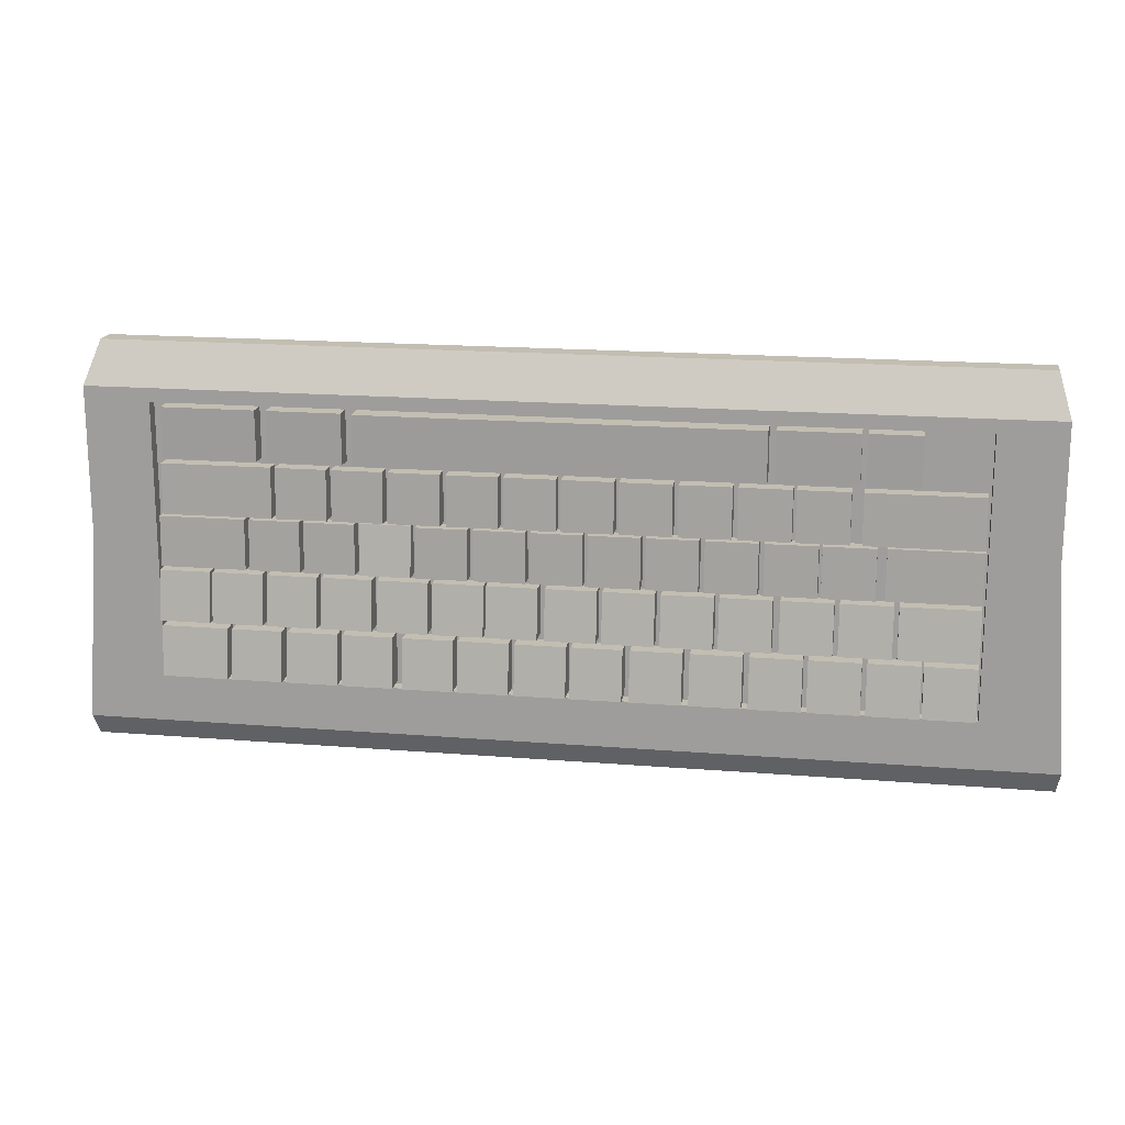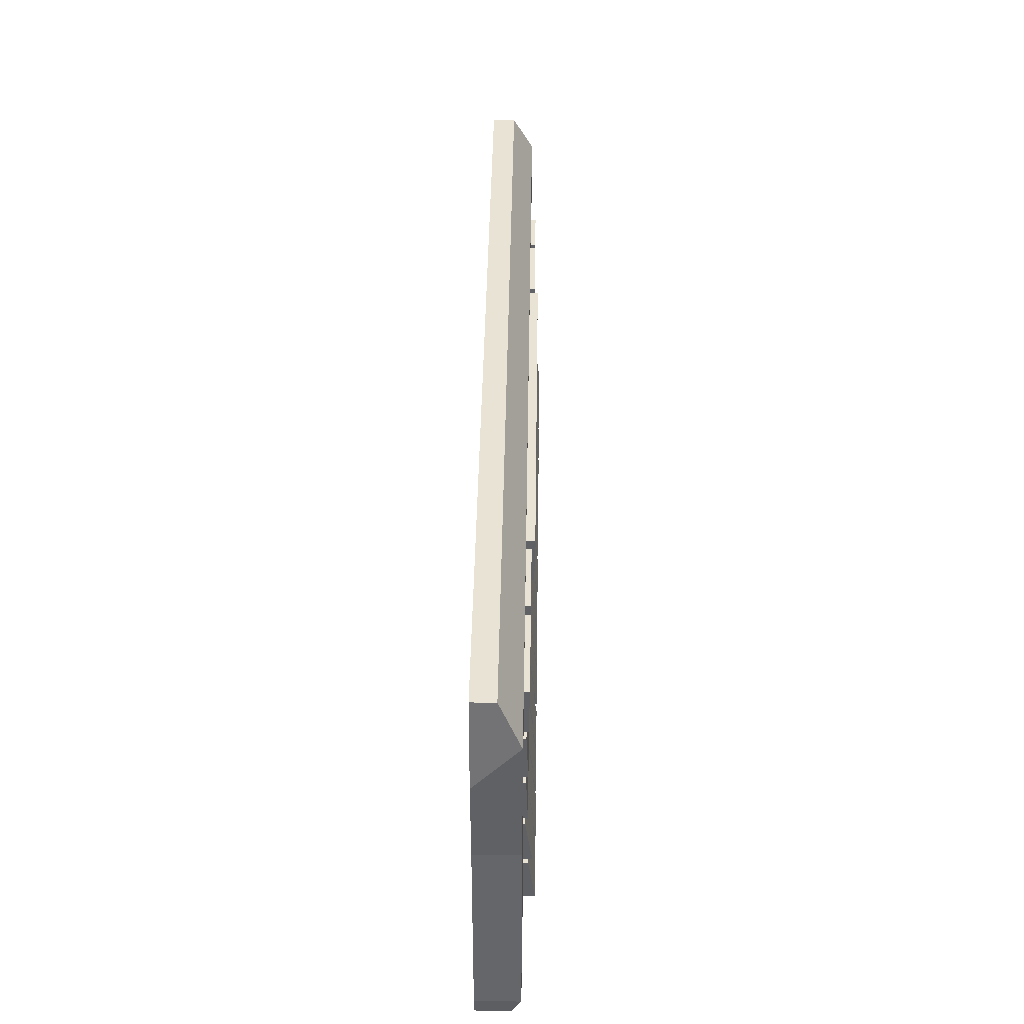
<metadata>
{"format":"obj","ext":"obj","renderer":"f3d","projection":"perspective","resolution":1024,"background":"white","views":[{"elev":17.4,"azim":-170.8,"up":"+Z"},{"elev":42.2,"azim":90.9,"up":"+Z"}]}
</metadata>
<code>
g default
v -5.259 0 0.5
v 5.259 0 0.5
v -5.259 0.5 1.083
v 5.259 0.5 1.083
v -5.259 0.5 -0.5
v 5.259 0.5 -0.5
v -5.259 0 -0.5
v 5.259 0 -0.5
v -5.12 0 1.559
v 5.12 0 1.559
v 5.12 0.2637 1.559
v -5.12 0.2637 1.559
v -5.422 0.5 -2.776
v 5.422 0.5 -2.776
v 5.422 0 -2.776
v -5.422 0 -2.776
v -5.379 0.3944 -3.019
v 5.379 0.3944 -3.019
v 5.379 0 -3.019
v -5.379 0 -3.019
v -4.518 0.5 0.9296
v 4.518 0.5 0.9296
v 4.518 0.5 -0.5598
v -4.518 0.5 -0.5598
v 4.518 0.5 -2.23
v -4.518 0.5 -2.23
v -4.518 0.3531 0.9014
v 4.518 0.3531 0.9014
v 4.518 0.3531 -0.5598
v -4.518 0.3531 -0.5598
v 4.518 0.3531 -2.23
v -4.518 0.3531 -2.23
v -4.489 0.3247 -1.617
v -3.917 0.3247 -1.617
v -4.489 0.5559 -1.617
v -3.917 0.5559 -1.617
v -4.489 0.6334 -2.188
v -3.917 0.6334 -2.188
v -4.489 0.3247 -2.188
v -3.917 0.3247 -2.188
v -3.893 0.3247 -1.617
v -3.322 0.3247 -1.617
v -3.893 0.5559 -1.617
v -3.322 0.5559 -1.617
v -3.893 0.6334 -2.188
v -3.322 0.6334 -2.188
v -3.893 0.3247 -2.188
v -3.322 0.3247 -2.188
v -3.266 0.3247 -1.617
v -2.695 0.3247 -1.617
v -3.266 0.5559 -1.617
v -2.695 0.5559 -1.617
v -3.266 0.6334 -2.188
v -2.695 0.6334 -2.188
v -3.266 0.3247 -2.188
v -2.695 0.3247 -2.188
v -2.639 0.3247 -1.617
v -2.068 0.3247 -1.617
v -2.639 0.5559 -1.617
v -2.068 0.5559 -1.617
v -2.639 0.6334 -2.188
v -2.068 0.6334 -2.188
v -2.639 0.3247 -2.188
v -2.068 0.3247 -2.188
v -1.997 0.3247 -1.617
v -1.425 0.3247 -1.617
v -1.997 0.5559 -1.617
v -1.425 0.5559 -1.617
v -1.997 0.6334 -2.188
v -1.425 0.6334 -2.188
v -1.997 0.3247 -2.188
v -1.425 0.3247 -2.188
v -1.347 0.3247 -1.617
v -0.7754 0.3247 -1.617
v -1.347 0.5559 -1.617
v -0.7754 0.5559 -1.617
v -1.347 0.6334 -2.188
v -0.7754 0.6334 -2.188
v -1.347 0.3247 -2.188
v -0.7754 0.3247 -2.188
v -0.6966 0.3247 -1.617
v -0.1254 0.3247 -1.617
v -0.6966 0.5559 -1.617
v -0.1254 0.5559 -1.617
v -0.6966 0.6334 -2.188
v -0.1254 0.6334 -2.188
v -0.6966 0.3247 -2.188
v -0.1254 0.3247 -2.188
v -0.07749 0.3247 -1.617
v 0.4938 0.3247 -1.617
v -0.07749 0.5559 -1.617
v 0.4938 0.5559 -1.617
v -0.07749 0.6334 -2.188
v 0.4938 0.6334 -2.188
v -0.07749 0.3247 -2.188
v 0.4938 0.3247 -2.188
v 0.5571 0.3247 -1.617
v 1.128 0.3247 -1.617
v 0.5571 0.5559 -1.617
v 1.128 0.5559 -1.617
v 0.5571 0.6334 -2.188
v 1.128 0.6334 -2.188
v 0.5571 0.3247 -2.188
v 1.128 0.3247 -2.188
v 1.176 0.3247 -1.617
v 1.747 0.3247 -1.617
v 1.176 0.5559 -1.617
v 1.747 0.5559 -1.617
v 1.176 0.6334 -2.188
v 1.747 0.6334 -2.188
v 1.176 0.3247 -2.188
v 1.747 0.3247 -2.188
v 1.857 0.3247 -1.617
v 2.428 0.3247 -1.617
v 1.857 0.5559 -1.617
v 2.428 0.5559 -1.617
v 1.857 0.6334 -2.188
v 2.428 0.6334 -2.188
v 1.857 0.3247 -2.188
v 2.428 0.3247 -2.188
v 2.484 0.3247 -1.617
v 3.055 0.3247 -1.617
v 2.484 0.5559 -1.617
v 3.055 0.5559 -1.617
v 2.484 0.6334 -2.188
v 3.055 0.6334 -2.188
v 2.484 0.3247 -2.188
v 3.055 0.3247 -2.188
v 3.119 0.3247 -1.617
v 3.69 0.3247 -1.617
v 3.119 0.5559 -1.617
v 3.69 0.5559 -1.617
v 3.119 0.6334 -2.188
v 3.69 0.6334 -2.188
v 3.119 0.3247 -2.188
v 3.69 0.3247 -2.188
v 3.746 0.3247 -1.617
v 4.495 0.3247 -1.617
v 3.746 0.5559 -1.617
v 4.495 0.5559 -1.617
v 3.746 0.6334 -2.188
v 4.495 0.6334 -2.188
v 3.746 0.3247 -2.188
v 4.495 0.3247 -2.188
v -4.489 0.2903 -0.9748
v -3.63 0.2903 -0.9748
v -4.489 0.5215 -0.9748
v -3.63 0.5215 -0.9748
v -4.489 0.599 -1.546
v -3.63 0.599 -1.546
v -4.489 0.2903 -1.546
v -3.63 0.2903 -1.546
v -3.575 0.2903 -0.9748
v -3.004 0.2903 -0.9748
v -3.575 0.5215 -0.9748
v -3.004 0.5215 -0.9748
v -3.575 0.599 -1.546
v -3.004 0.599 -1.546
v -3.575 0.2903 -1.546
v -3.004 0.2903 -1.546
v -2.949 0.2903 -0.9748
v -2.377 0.2903 -0.9748
v -2.949 0.5215 -0.9748
v -2.377 0.5215 -0.9748
v -2.949 0.599 -1.546
v -2.377 0.599 -1.546
v -2.949 0.2903 -1.546
v -2.377 0.2903 -1.546
v -2.299 0.2903 -0.9748
v -1.727 0.2903 -0.9748
v -2.299 0.5215 -0.9748
v -1.727 0.5215 -0.9748
v -2.299 0.599 -1.546
v -1.727 0.599 -1.546
v -2.299 0.2903 -1.546
v -1.727 0.2903 -1.546
v -1.672 0.2903 -0.9748
v -1.1 0.2903 -0.9748
v -1.672 0.5215 -0.9748
v -1.1 0.5215 -0.9748
v -1.672 0.599 -1.546
v -1.1 0.599 -1.546
v -1.672 0.2903 -1.546
v -1.1 0.2903 -1.546
v -1.037 0.2903 -0.9748
v -0.4659 0.2903 -0.9748
v -1.037 0.5215 -0.9748
v -0.4659 0.5215 -0.9748
v -1.037 0.599 -1.546
v -0.4659 0.599 -1.546
v -1.037 0.2903 -1.546
v -0.4659 0.2903 -1.546
v -0.4103 0.2903 -0.9748
v 0.161 0.2903 -0.9748
v -0.4103 0.5215 -0.9748
v 0.161 0.5215 -0.9748
v -0.4103 0.599 -1.546
v 0.161 0.599 -1.546
v -0.4103 0.2903 -1.546
v 0.161 0.2903 -1.546
v 0.2398 0.2903 -0.9748
v 0.8111 0.2903 -0.9748
v 0.2398 0.5215 -0.9748
v 0.8111 0.5215 -0.9748
v 0.2398 0.599 -1.546
v 0.8111 0.599 -1.546
v 0.2398 0.2903 -1.546
v 0.8111 0.2903 -1.546
v 0.8357 0.2903 -0.9748
v 1.407 0.2903 -0.9748
v 0.8357 0.5215 -0.9748
v 1.407 0.5215 -0.9748
v 0.8357 0.599 -1.546
v 1.407 0.599 -1.546
v 0.8357 0.2903 -1.546
v 1.407 0.2903 -1.546
v 1.455 0.2903 -0.9748
v 2.026 0.2903 -0.9748
v 1.455 0.5215 -0.9748
v 2.026 0.5215 -0.9748
v 1.455 0.599 -1.546
v 2.026 0.599 -1.546
v 1.455 0.2903 -1.546
v 2.026 0.2903 -1.546
v 2.082 0.2903 -0.9748
v 2.653 0.2903 -0.9748
v 2.082 0.5215 -0.9748
v 2.653 0.5215 -0.9748
v 2.082 0.599 -1.546
v 2.653 0.599 -1.546
v 2.082 0.2903 -1.546
v 2.653 0.2903 -1.546
v 2.701 0.2903 -0.9748
v 3.272 0.2903 -0.9748
v 2.701 0.5215 -0.9748
v 3.272 0.5215 -0.9748
v 2.701 0.599 -1.546
v 3.272 0.599 -1.546
v 2.701 0.2903 -1.546
v 3.272 0.2903 -1.546
v 3.326 0.2903 -0.9748
v 3.897 0.2903 -0.9748
v 3.326 0.5215 -0.9748
v 3.897 0.5215 -0.9748
v 3.326 0.599 -1.546
v 3.897 0.599 -1.546
v 3.326 0.2903 -1.546
v 3.897 0.2903 -1.546
v 3.928 0.2903 -0.9748
v 4.499 0.2903 -0.9748
v 3.928 0.5215 -0.9748
v 4.499 0.5215 -0.9748
v 3.928 0.599 -1.546
v 4.499 0.599 -1.546
v 3.928 0.2903 -1.546
v 4.499 0.2903 -1.546
v -4.489 0.2415 -0.3437
v -3.476 0.2415 -0.3437
v -4.489 0.5288 -0.3437
v -3.476 0.5288 -0.3437
v -4.489 0.5502 -0.915
v -3.476 0.5502 -0.915
v -4.489 0.2415 -0.915
v -3.476 0.2415 -0.915
v -3.373 0.2415 -0.3494
v -2.802 0.2415 -0.3494
v -3.373 0.5288 -0.3494
v -2.802 0.5288 -0.3494
v -3.373 0.5502 -0.9206
v -2.802 0.5502 -0.9206
v -3.373 0.2415 -0.9206
v -2.802 0.2415 -0.9206
v -2.765 0.2415 -0.3494
v -2.193 0.2415 -0.3494
v -2.765 0.5288 -0.3494
v -2.193 0.5288 -0.3494
v -2.765 0.5502 -0.9206
v -2.193 0.5502 -0.9206
v -2.765 0.2415 -0.9206
v -2.193 0.2415 -0.9206
v -2.133 0.2415 -0.3494
v -1.562 0.2415 -0.3494
v -2.133 0.5288 -0.3494
v -1.562 0.5288 -0.3494
v -2.133 0.5502 -0.9206
v -1.562 0.5502 -0.9206
v -2.133 0.2415 -0.9206
v -1.562 0.2415 -0.9206
v -1.502 0.2415 -0.3494
v -0.9309 0.2415 -0.3494
v -1.502 0.5288 -0.3494
v -0.9309 0.5288 -0.3494
v -1.502 0.5502 -0.9206
v -0.9309 0.5502 -0.9206
v -1.502 0.2415 -0.9206
v -0.9309 0.2415 -0.9206
v -0.8767 0.2415 -0.3494
v -0.3054 0.2415 -0.3494
v -0.8767 0.5288 -0.3494
v -0.3054 0.5288 -0.3494
v -0.8767 0.5502 -0.9206
v -0.3054 0.5502 -0.9206
v -0.8767 0.2415 -0.9206
v -0.3054 0.2415 -0.9206
v -0.2512 0.2415 -0.3494
v 0.32 0.2415 -0.3494
v -0.2512 0.5288 -0.3494
v 0.32 0.5288 -0.3494
v -0.2512 0.5502 -0.9206
v 0.32 0.5502 -0.9206
v -0.2512 0.2415 -0.9206
v 0.32 0.2415 -0.9206
v 0.3742 0.2415 -0.3494
v 0.9455 0.2415 -0.3494
v 0.3742 0.5288 -0.3494
v 0.9455 0.5288 -0.3494
v 0.3742 0.5502 -0.9206
v 0.9455 0.5502 -0.9206
v 0.3742 0.2415 -0.9206
v 0.9455 0.2415 -0.9206
v 1.011 0.2415 -0.3494
v 1.583 0.2415 -0.3494
v 1.011 0.5288 -0.3494
v 1.583 0.5288 -0.3494
v 1.011 0.5502 -0.9206
v 1.583 0.5502 -0.9206
v 1.011 0.2415 -0.9206
v 1.583 0.2415 -0.9206
v 1.643 0.2415 -0.3494
v 2.214 0.2415 -0.3494
v 1.643 0.4727 -0.3494
v 2.214 0.4727 -0.3494
v 1.643 0.5502 -0.9206
v 2.214 0.5502 -0.9206
v 1.643 0.2415 -0.9206
v 2.214 0.2415 -0.9206
v 2.262 0.2415 -0.3494
v 2.833 0.2415 -0.3494
v 2.262 0.5288 -0.3494
v 2.833 0.5288 -0.3494
v 2.262 0.5502 -0.9206
v 2.833 0.5502 -0.9206
v 2.262 0.2415 -0.9206
v 2.833 0.2415 -0.9206
v 2.882 0.2415 -0.3494
v 3.453 0.2415 -0.3494
v 2.882 0.5288 -0.3494
v 3.453 0.5288 -0.3494
v 2.882 0.5502 -0.9206
v 3.453 0.5502 -0.9206
v 2.882 0.2415 -0.9206
v 3.453 0.2415 -0.9206
v 3.502 0.2415 -0.3494
v 4.467 0.2415 -0.3494
v 3.502 0.5288 -0.3494
v 4.467 0.5288 -0.3494
v 3.502 0.5502 -0.9206
v 4.467 0.5502 -0.9206
v 3.502 0.2415 -0.9206
v 4.467 0.2415 -0.9206
v -3.083 0.2415 0.2538
v -2.512 0.2415 0.2538
v -3.083 0.5289 0.2538
v -2.512 0.5289 0.2538
v -3.083 0.5502 -0.3174
v -2.512 0.5502 -0.3174
v -3.083 0.2415 -0.3174
v -2.512 0.2415 -0.3174
v -2.475 0.2415 0.2538
v -1.904 0.2415 0.2538
v -2.475 0.5289 0.2538
v -1.904 0.5289 0.2538
v -2.475 0.5502 -0.3174
v -1.904 0.5502 -0.3174
v -2.475 0.2415 -0.3174
v -1.904 0.2415 -0.3174
v -1.844 0.2415 0.2538
v -1.272 0.2415 0.2538
v -1.844 0.5289 0.2538
v -1.272 0.5289 0.2538
v -1.844 0.5502 -0.3174
v -1.272 0.5502 -0.3174
v -1.844 0.2415 -0.3174
v -1.272 0.2415 -0.3174
v -1.212 0.2415 0.2538
v -0.6411 0.2415 0.2538
v -1.212 0.5289 0.2538
v -0.6411 0.5289 0.2538
v -1.212 0.5502 -0.3174
v -0.6411 0.5502 -0.3174
v -1.212 0.2415 -0.3174
v -0.6411 0.2415 -0.3174
v -0.5868 0.2415 0.2538
v -0.0156 0.2415 0.2538
v -0.5868 0.5289 0.2538
v -0.0156 0.5289 0.2538
v -0.5868 0.5502 -0.3174
v -0.0156 0.5502 -0.3174
v -0.5868 0.2415 -0.3174
v -0.0156 0.2415 -0.3174
v 0.03862 0.2415 0.2538
v 0.6099 0.2415 0.2538
v 0.03862 0.5289 0.2538
v 0.6099 0.5289 0.2538
v 0.03862 0.5502 -0.3174
v 0.6099 0.5502 -0.3174
v 0.03862 0.2415 -0.3174
v 0.6099 0.2415 -0.3174
v 0.6641 0.2415 0.2538
v 1.235 0.2415 0.2538
v 0.6641 0.5289 0.2538
v 1.235 0.5289 0.2538
v 0.6641 0.5502 -0.3174
v 1.235 0.5502 -0.3174
v 0.6641 0.2415 -0.3174
v 1.235 0.2415 -0.3174
v 1.301 0.2415 0.2538
v 1.872 0.2415 0.2538
v 1.301 0.5289 0.2538
v 1.872 0.5289 0.2538
v 1.301 0.5502 -0.3174
v 1.872 0.5502 -0.3174
v 1.301 0.2415 -0.3174
v 1.872 0.2415 -0.3174
v 1.932 0.2415 0.2538
v 2.504 0.2415 0.2538
v 1.932 0.5289 0.2538
v 2.504 0.5289 0.2538
v 1.932 0.5502 -0.3174
v 2.504 0.5502 -0.3174
v 1.932 0.2415 -0.3174
v 2.504 0.2415 -0.3174
v 2.559 0.2415 0.2538
v 3.13 0.2415 0.2538
v 2.559 0.5289 0.2538
v 3.13 0.5289 0.2538
v 2.559 0.5502 -0.3174
v 3.13 0.5502 -0.3174
v 2.559 0.2415 -0.3174
v 3.13 0.2415 -0.3174
v 3.178 0.2415 0.2538
v 4.416 0.2415 0.2538
v 3.178 0.5289 0.2538
v 4.416 0.5289 0.2538
v 3.178 0.5502 -0.3174
v 4.416 0.5502 -0.3174
v 3.178 0.2415 -0.3174
v 4.416 0.2415 -0.3174
v -4.483 0.2415 0.2538
v -3.21 0.2415 0.2538
v -4.483 0.5289 0.2538
v -3.21 0.5289 0.2538
v -4.483 0.5502 -0.3174
v -3.21 0.5502 -0.3174
v -4.483 0.2415 -0.3174
v -3.21 0.2415 -0.3174
v -3.799 0.2415 0.8917
v -3.227 0.2415 0.8917
v -3.799 0.5589 0.8917
v -3.227 0.5589 0.8917
v -3.799 0.5502 0.3205
v -3.227 0.5502 0.3205
v -3.799 0.2415 0.3205
v -3.227 0.2415 0.3205
v -3.164 0.2415 0.8917
v -2.283 0.2415 0.8917
v -3.164 0.5589 0.8917
v -2.283 0.5589 0.8917
v -3.164 0.5502 0.3205
v -2.283 0.5502 0.3205
v -3.164 0.2415 0.3205
v -2.283 0.2415 0.3205
v -2.201 0.2791 0.8917
v 2.238 0.2791 0.8917
v -2.201 0.5965 0.8917
v 2.238 0.5965 0.8917
v -2.201 0.5878 0.3205
v 2.238 0.5878 0.3205
v -2.201 0.2791 0.3205
v 2.238 0.2791 0.3205
v 2.366 0.2415 0.8917
v 3.198 0.2415 0.8917
v 2.366 0.5589 0.8917
v 3.198 0.5589 0.8917
v 2.366 0.5502 0.3205
v 3.198 0.5502 0.3205
v 2.366 0.2415 0.3205
v 3.198 0.2415 0.3205
v 3.322 0.2415 0.8917
v 4.378 0.2415 0.8917
v 3.322 0.5589 0.8917
v 4.378 0.5589 0.8917
v 3.322 0.5502 0.3205
v 4.378 0.5502 0.3205
v 3.322 0.2415 0.3205
v 4.378 0.2415 0.3205
g keyboard_low
f 9 10 11 12
f 27 28 29 30
f 17 18 19 20
f 2 8 6 4
f 7 1 3 5
f 2 4 11 10
f 4 3 12 11
f 3 1 9 12
f 30 29 31 32
f 6 8 15 14
f 7 5 13 16
f 13 14 18 17
f 14 15 19 18
f 16 13 17 20
f 3 4 22 21
f 4 6 23 22
f 5 3 21 24
f 6 14 25 23
f 14 13 26 25
f 13 5 24 26
f 21 22 28 27
f 22 23 29 28
f 24 21 27 30
f 23 25 31 29
f 25 26 32 31
f 26 24 30 32
f 33 34 36 35
f 35 36 38 37
f 37 38 40 39
f 34 40 38 36
f 39 33 35 37
f 41 42 44 43
f 43 44 46 45
f 45 46 48 47
f 42 48 46 44
f 47 41 43 45
f 49 50 52 51
f 51 52 54 53
f 53 54 56 55
f 50 56 54 52
f 55 49 51 53
f 57 58 60 59
f 59 60 62 61
f 61 62 64 63
f 58 64 62 60
f 63 57 59 61
f 65 66 68 67
f 67 68 70 69
f 69 70 72 71
f 66 72 70 68
f 71 65 67 69
f 73 74 76 75
f 75 76 78 77
f 77 78 80 79
f 74 80 78 76
f 79 73 75 77
f 81 82 84 83
f 83 84 86 85
f 85 86 88 87
f 82 88 86 84
f 87 81 83 85
f 89 90 92 91
f 91 92 94 93
f 93 94 96 95
f 90 96 94 92
f 95 89 91 93
f 97 98 100 99
f 99 100 102 101
f 101 102 104 103
f 98 104 102 100
f 103 97 99 101
f 105 106 108 107
f 107 108 110 109
f 109 110 112 111
f 106 112 110 108
f 111 105 107 109
f 113 114 116 115
f 115 116 118 117
f 117 118 120 119
f 114 120 118 116
f 119 113 115 117
f 121 122 124 123
f 123 124 126 125
f 125 126 128 127
f 122 128 126 124
f 127 121 123 125
f 129 130 132 131
f 131 132 134 133
f 133 134 136 135
f 130 136 134 132
f 135 129 131 133
f 137 138 140 139
f 139 140 142 141
f 141 142 144 143
f 138 144 142 140
f 143 137 139 141
f 145 146 148 147
f 147 148 150 149
f 149 150 152 151
f 146 152 150 148
f 151 145 147 149
f 153 154 156 155
f 155 156 158 157
f 157 158 160 159
f 154 160 158 156
f 159 153 155 157
f 161 162 164 163
f 163 164 166 165
f 165 166 168 167
f 162 168 166 164
f 167 161 163 165
f 169 170 172 171
f 171 172 174 173
f 173 174 176 175
f 170 176 174 172
f 175 169 171 173
f 177 178 180 179
f 179 180 182 181
f 181 182 184 183
f 178 184 182 180
f 183 177 179 181
f 185 186 188 187
f 187 188 190 189
f 189 190 192 191
f 186 192 190 188
f 191 185 187 189
f 193 194 196 195
f 195 196 198 197
f 197 198 200 199
f 194 200 198 196
f 199 193 195 197
f 201 202 204 203
f 203 204 206 205
f 205 206 208 207
f 202 208 206 204
f 207 201 203 205
f 209 210 212 211
f 211 212 214 213
f 213 214 216 215
f 210 216 214 212
f 215 209 211 213
f 217 218 220 219
f 219 220 222 221
f 221 222 224 223
f 218 224 222 220
f 223 217 219 221
f 225 226 228 227
f 227 228 230 229
f 229 230 232 231
f 226 232 230 228
f 231 225 227 229
f 233 234 236 235
f 235 236 238 237
f 237 238 240 239
f 234 240 238 236
f 239 233 235 237
f 241 242 244 243
f 243 244 246 245
f 245 246 248 247
f 242 248 246 244
f 247 241 243 245
f 249 250 252 251
f 251 252 254 253
f 253 254 256 255
f 250 256 254 252
f 255 249 251 253
f 257 258 260 259
f 259 260 262 261
f 261 262 264 263
f 258 264 262 260
f 263 257 259 261
f 265 266 268 267
f 267 268 270 269
f 269 270 272 271
f 266 272 270 268
f 271 265 267 269
f 273 274 276 275
f 275 276 278 277
f 277 278 280 279
f 274 280 278 276
f 279 273 275 277
f 281 282 284 283
f 283 284 286 285
f 285 286 288 287
f 282 288 286 284
f 287 281 283 285
f 289 290 292 291
f 291 292 294 293
f 293 294 296 295
f 290 296 294 292
f 295 289 291 293
f 297 298 300 299
f 299 300 302 301
f 301 302 304 303
f 298 304 302 300
f 303 297 299 301
f 305 306 308 307
f 307 308 310 309
f 309 310 312 311
f 306 312 310 308
f 311 305 307 309
f 313 314 316 315
f 315 316 318 317
f 317 318 320 319
f 314 320 318 316
f 319 313 315 317
f 321 322 324 323
f 323 324 326 325
f 325 326 328 327
f 322 328 326 324
f 327 321 323 325
f 329 330 332 331
f 331 332 334 333
f 333 334 336 335
f 330 336 334 332
f 335 329 331 333
f 337 338 340 339
f 339 340 342 341
f 341 342 344 343
f 338 344 342 340
f 343 337 339 341
f 345 346 348 347
f 347 348 350 349
f 349 350 352 351
f 346 352 350 348
f 351 345 347 349
f 353 354 356 355
f 355 356 358 357
f 357 358 360 359
f 354 360 358 356
f 359 353 355 357
f 361 362 364 363
f 363 364 366 365
f 365 366 368 367
f 362 368 366 364
f 367 361 363 365
f 369 370 372 371
f 371 372 374 373
f 373 374 376 375
f 370 376 374 372
f 375 369 371 373
f 377 378 380 379
f 379 380 382 381
f 381 382 384 383
f 378 384 382 380
f 383 377 379 381
f 385 386 388 387
f 387 388 390 389
f 389 390 392 391
f 386 392 390 388
f 391 385 387 389
f 393 394 396 395
f 395 396 398 397
f 397 398 400 399
f 394 400 398 396
f 399 393 395 397
f 401 402 404 403
f 403 404 406 405
f 405 406 408 407
f 402 408 406 404
f 407 401 403 405
f 409 410 412 411
f 411 412 414 413
f 413 414 416 415
f 410 416 414 412
f 415 409 411 413
f 417 418 420 419
f 419 420 422 421
f 421 422 424 423
f 418 424 422 420
f 423 417 419 421
f 425 426 428 427
f 427 428 430 429
f 429 430 432 431
f 426 432 430 428
f 431 425 427 429
f 433 434 436 435
f 435 436 438 437
f 437 438 440 439
f 434 440 438 436
f 439 433 435 437
f 441 442 444 443
f 443 444 446 445
f 445 446 448 447
f 442 448 446 444
f 447 441 443 445
f 449 450 452 451
f 451 452 454 453
f 453 454 456 455
f 450 456 454 452
f 455 449 451 453
f 457 458 460 459
f 459 460 462 461
f 461 462 464 463
f 458 464 462 460
f 463 457 459 461
f 465 466 468 467
f 467 468 470 469
f 469 470 472 471
f 466 472 470 468
f 471 465 467 469
f 473 474 476 475
f 475 476 478 477
f 477 478 480 479
f 474 480 478 476
f 479 473 475 477
f 481 482 484 483
f 483 484 486 485
f 485 486 488 487
f 482 488 486 484
f 487 481 483 485
f 489 490 492 491
f 491 492 494 493
f 493 494 496 495
f 490 496 494 492
f 495 489 491 493

</code>
